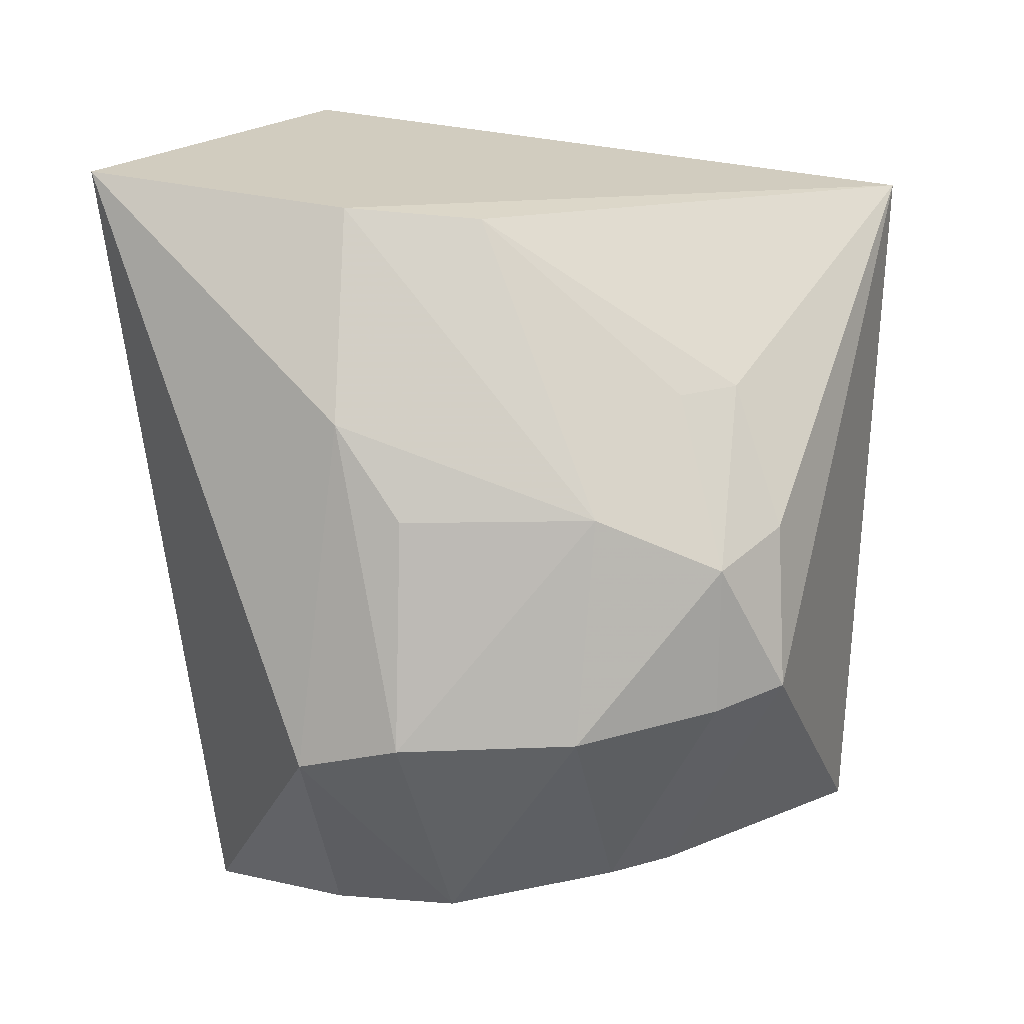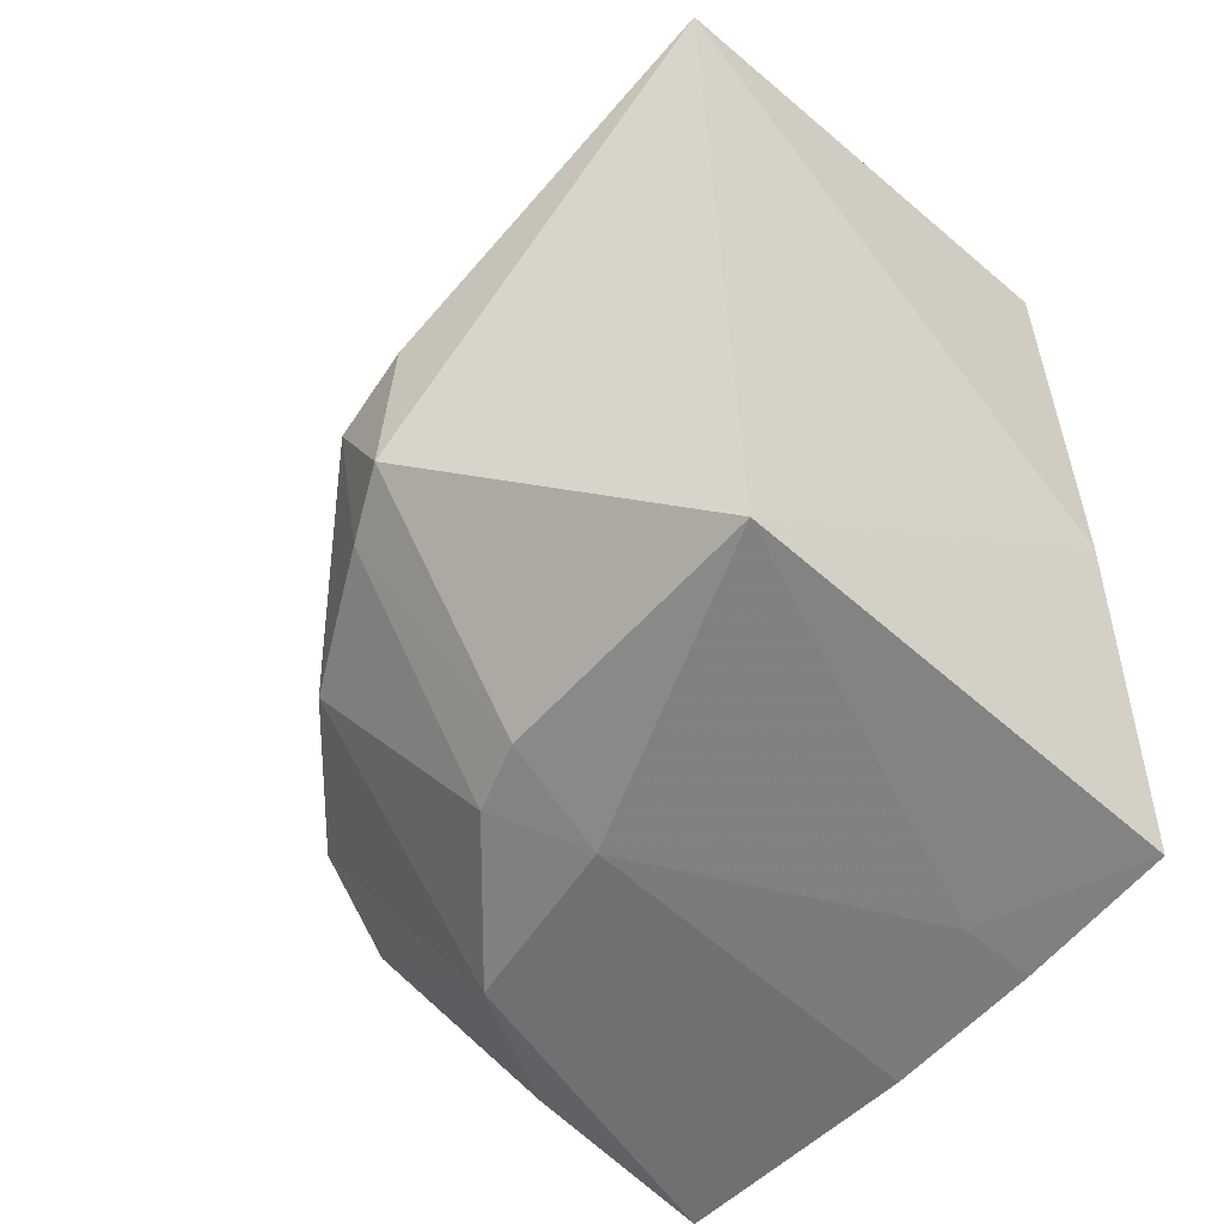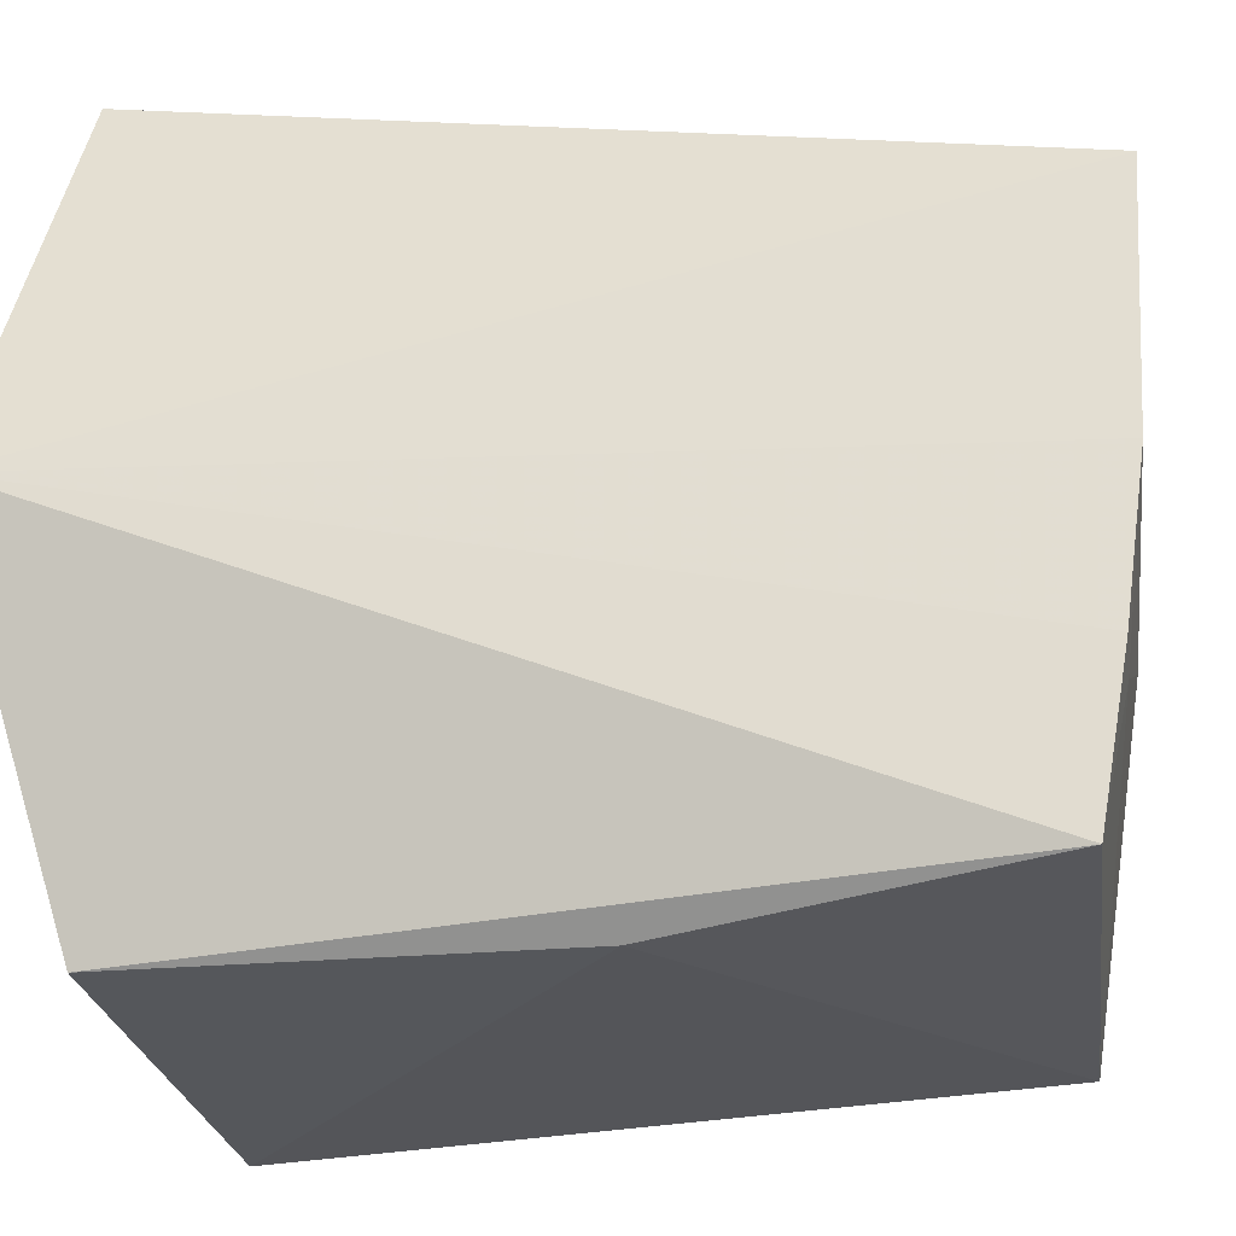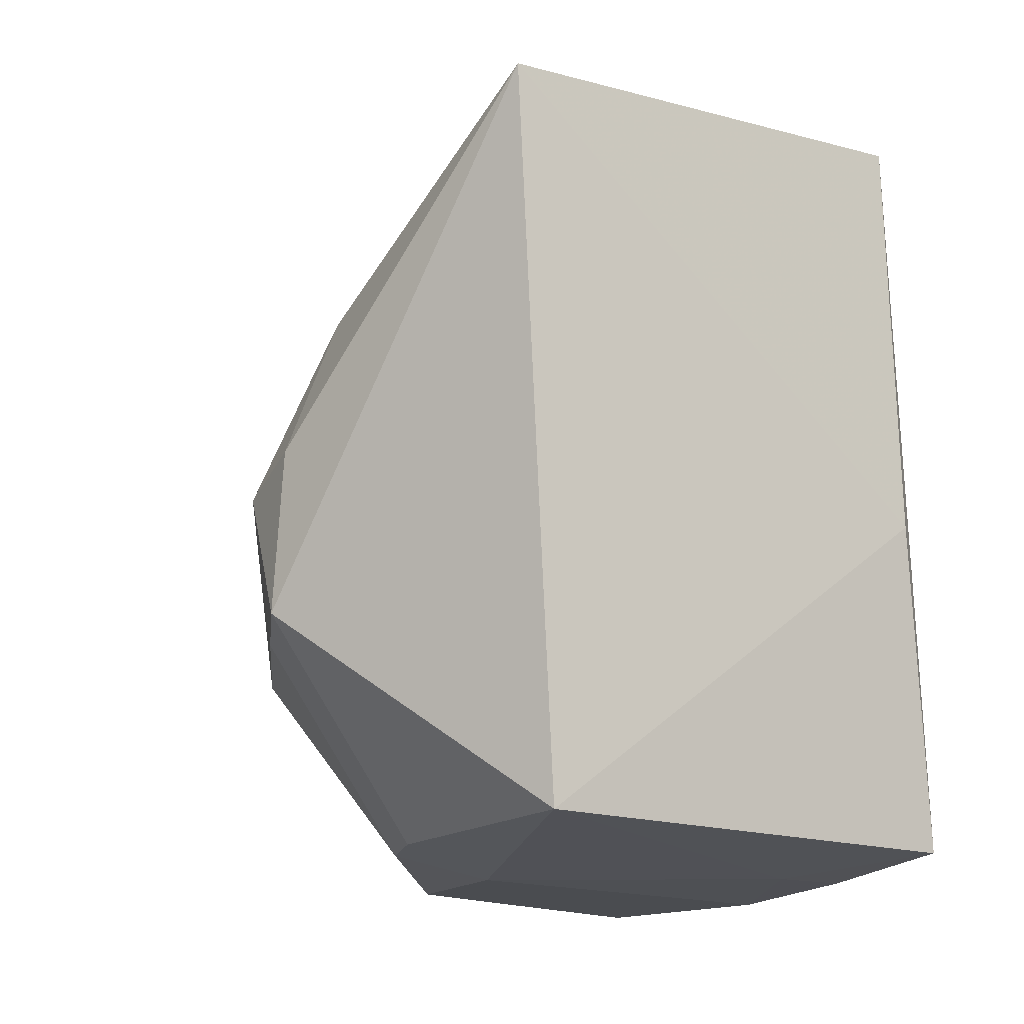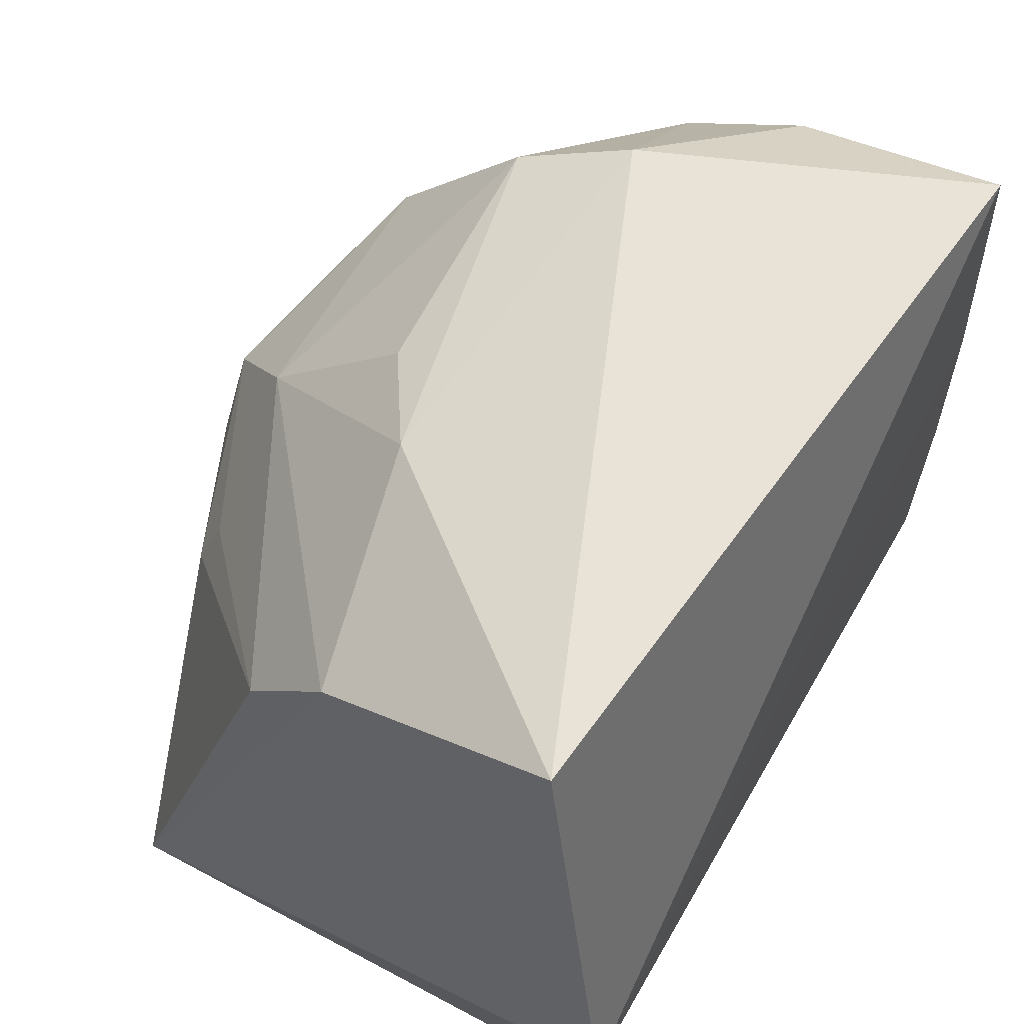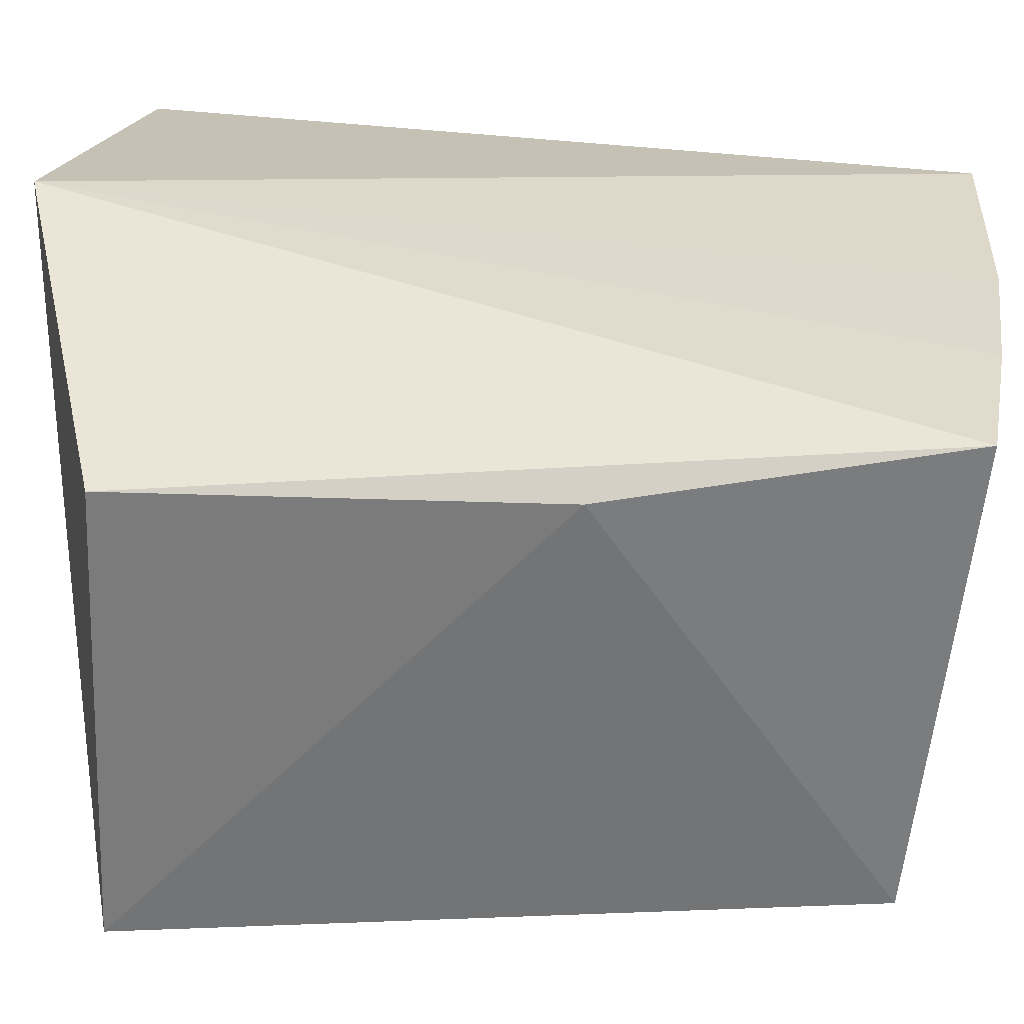
<metadata>
{"format":"obj","ext":"obj","renderer":"f3d","projection":"perspective","resolution":1024,"background":"white","views":[{"elev":9.6,"azim":-131.7,"up":"+Z"},{"elev":-50.3,"azim":-42.7,"up":"+Z"},{"elev":-26.9,"azim":101.1,"up":"+Y"},{"elev":-10.4,"azim":-33.2,"up":"+Z"},{"elev":60.4,"azim":29.6,"up":"+Y"},{"elev":-58.4,"azim":88.0,"up":"+Y"}]}
</metadata>
<code>
v 0.002726 0.09974 0.04293
v -0.002384 0.08262 0.03866
v 0.0004939 0.0833 0.003548
v -0.01506 0.1056 0.001745
v -0.02445 0.08256 0.03892
v 0.0001621 0.1095 0.0006173
v -0.001513 0.1179 0.03979
v -0.00192 0.082 0.01939
v -0.02218 0.08314 0.005028
v 0.0004649 0.09778 0.001227
v -0.02874 0.1 0.02079
v -0.01372 0.1145 0.01056
v 0.0005544 0.09061 0.002226
v -0.01664 0.09728 0.002304
v -0.01722 0.1054 0.03754
v -0.02951 0.0963 0.01467
v -0.00937 0.1087 0.001441
v -0.01528 0.1132 0.02777
v -0.003111 0.09063 0.002398
v -0.02181 0.09638 0.003924
v -0.02611 0.09635 0.02934
v -0.01297 0.1106 0.0381
v -0.029 0.09617 0.02259
v -0.02453 0.1057 0.01222
v -0.02068 0.0995 0.003491
v -0.02499 0.09915 0.02898
v -0.02486 0.1048 0.02333
v -0.01869 0.1123 0.01191
v -0.02794 0.09938 0.01356
v -0.01826 0.1116 0.02315
f 1 2 3
f 5 2 1
f 7 1 6
f 8 3 2
f 8 2 5
f 9 8 5
f 9 3 8
f 10 6 1
f 10 4 6
f 12 7 6
f 13 10 1
f 13 1 3
f 14 4 10
f 16 9 5
f 17 12 6
f 17 6 4
f 17 4 12
f 18 7 12
f 19 13 3
f 19 3 9
f 19 9 14
f 19 14 10
f 19 10 13
f 20 14 9
f 20 9 16
f 21 5 15
f 22 15 5
f 22 7 18
f 22 5 1
f 22 1 7
f 23 16 5
f 23 11 16
f 23 21 11
f 23 5 21
f 25 4 14
f 25 14 20
f 25 24 4
f 26 21 15
f 26 15 11
f 26 11 21
f 27 22 18
f 27 11 15
f 27 15 22
f 27 24 11
f 28 12 4
f 28 4 24
f 28 18 12
f 28 24 27
f 29 16 11
f 29 11 24
f 29 24 25
f 29 25 20
f 29 20 16
f 30 28 27
f 30 27 18
f 30 18 28

</code>
